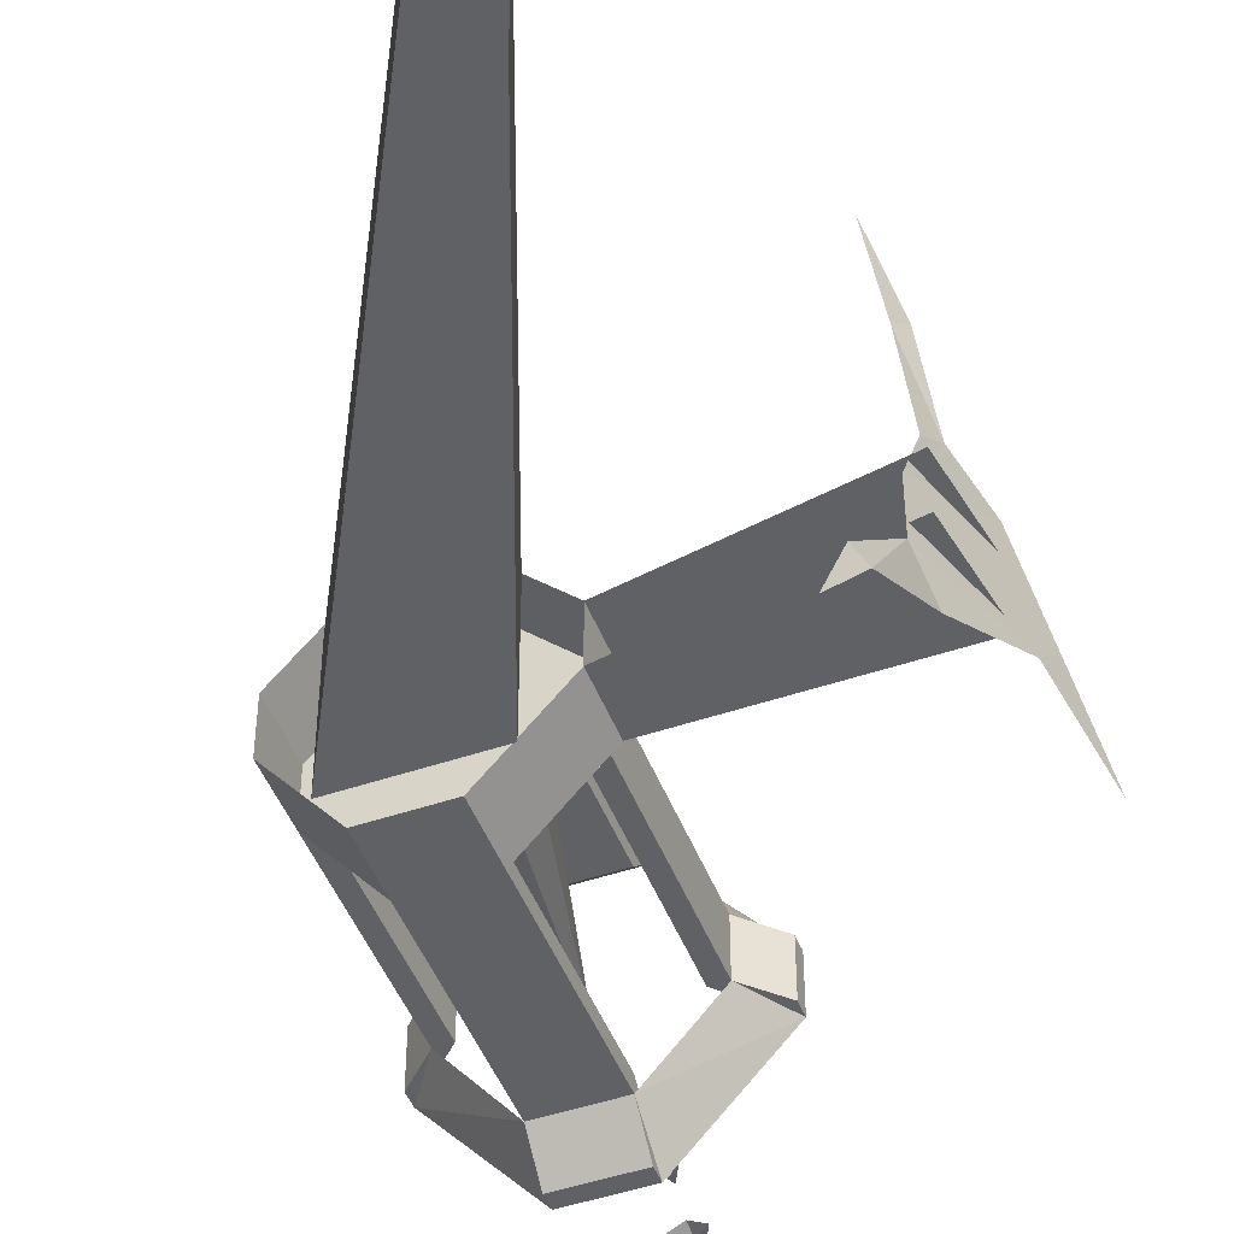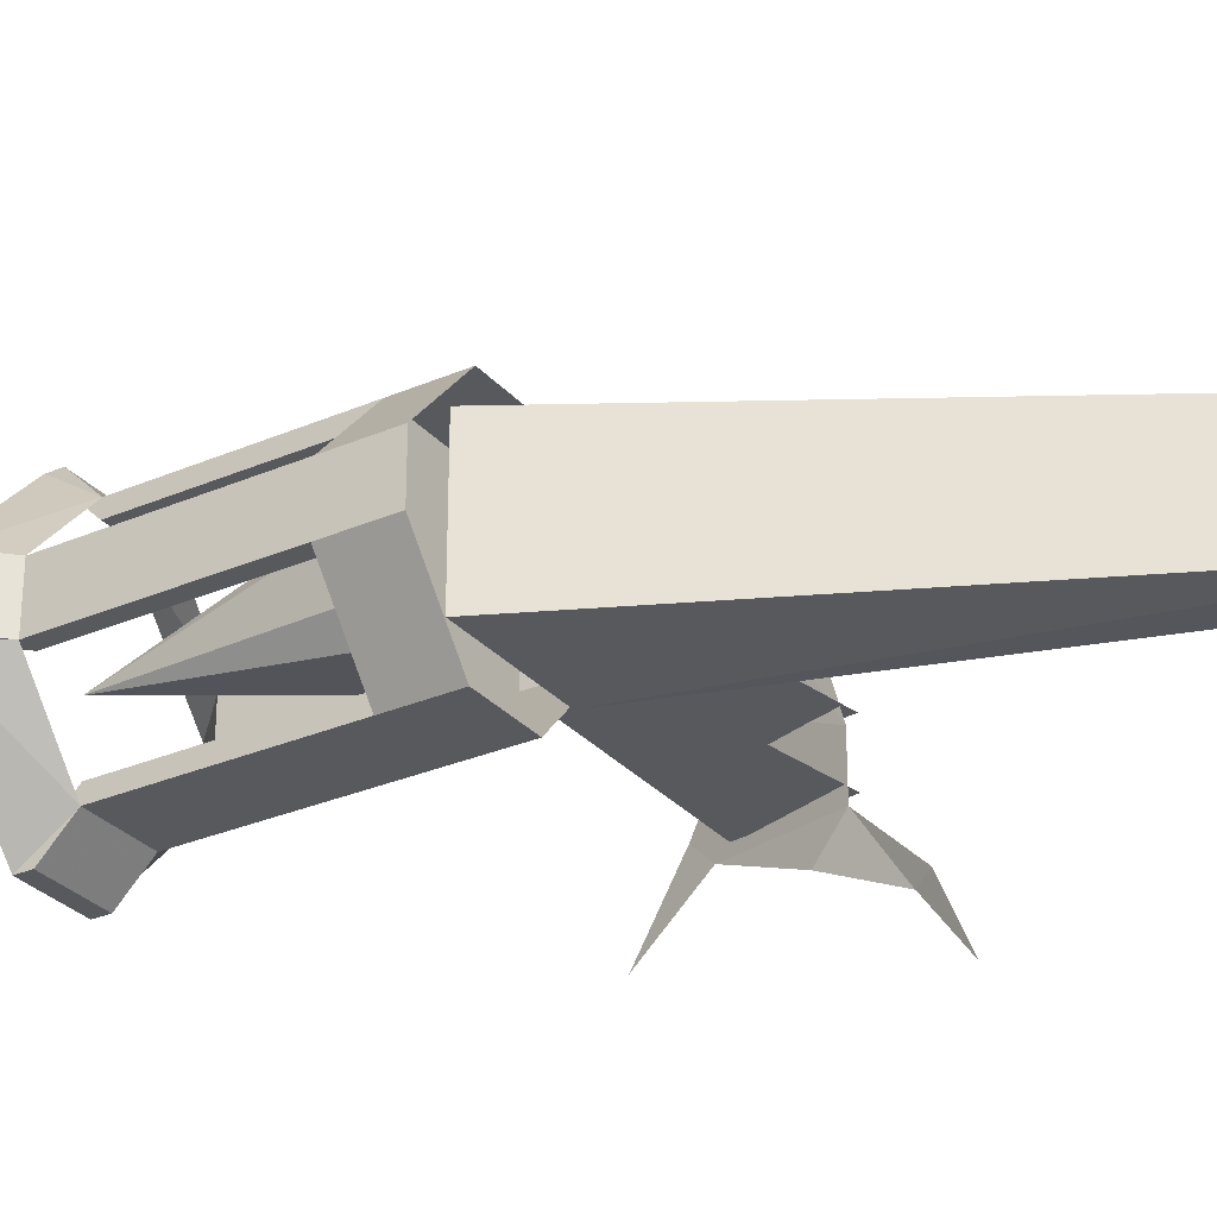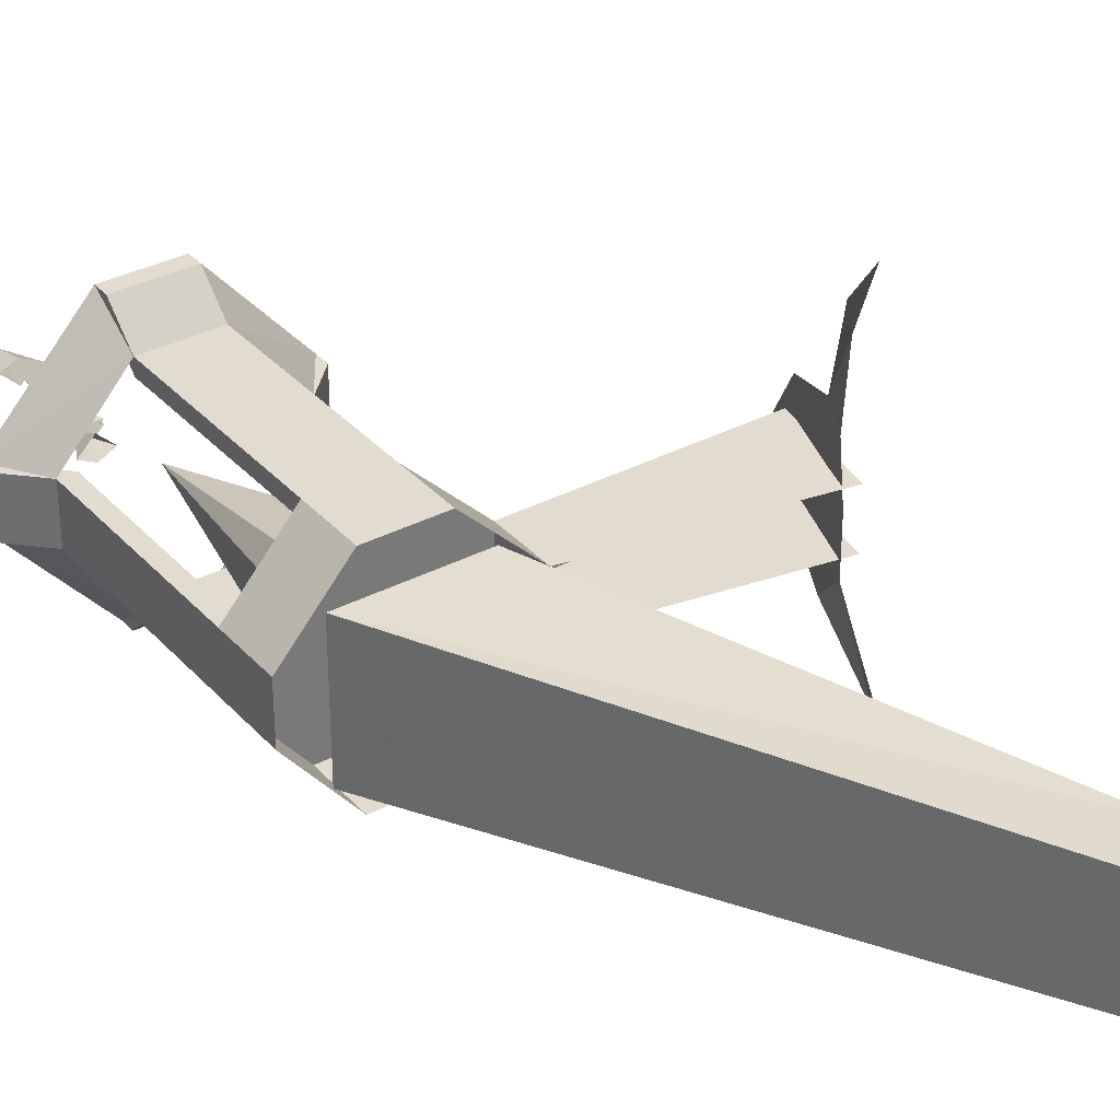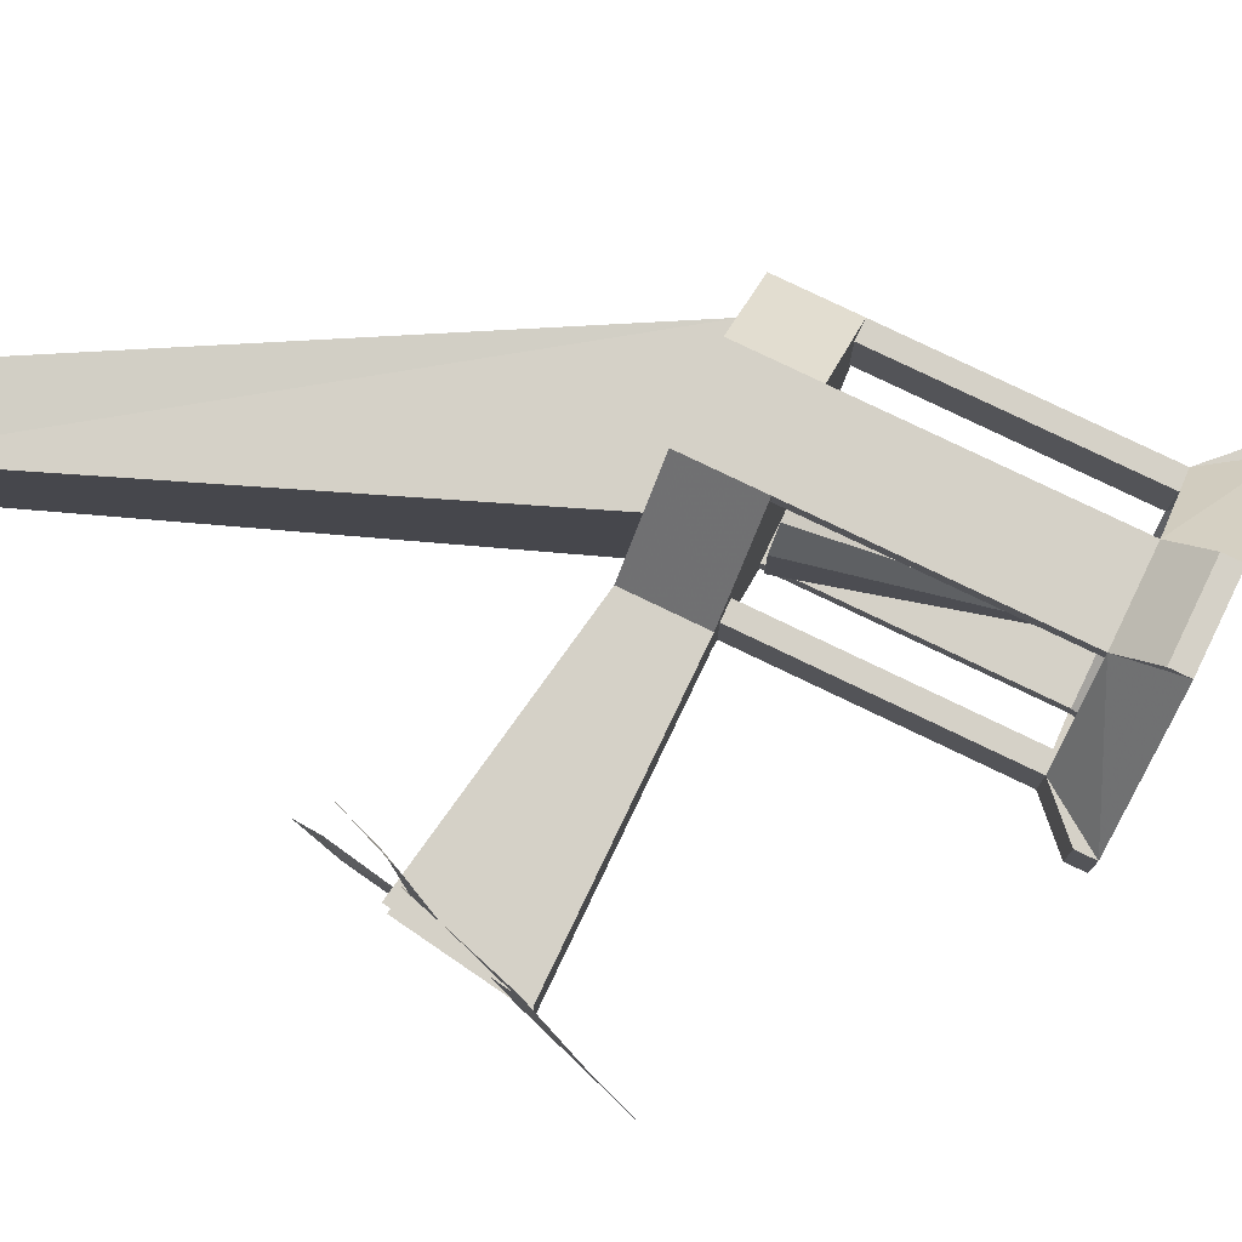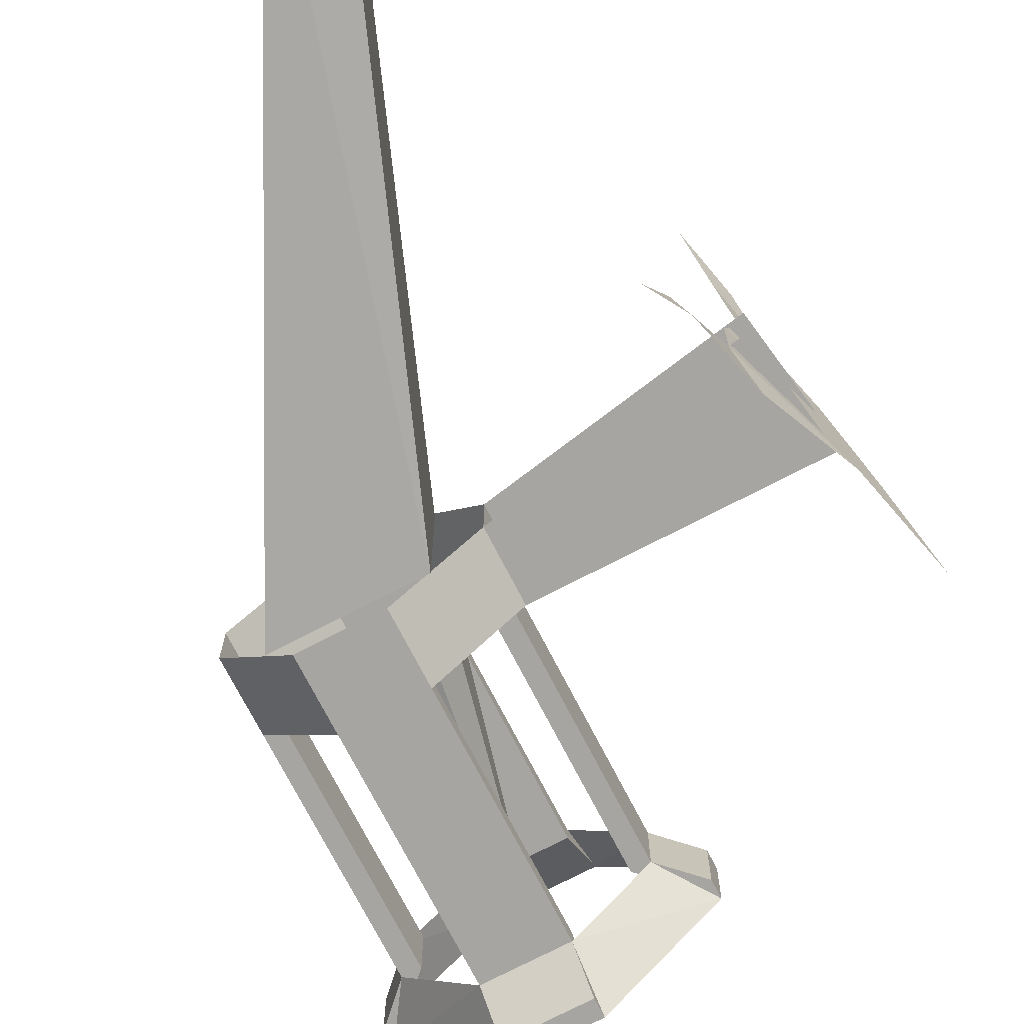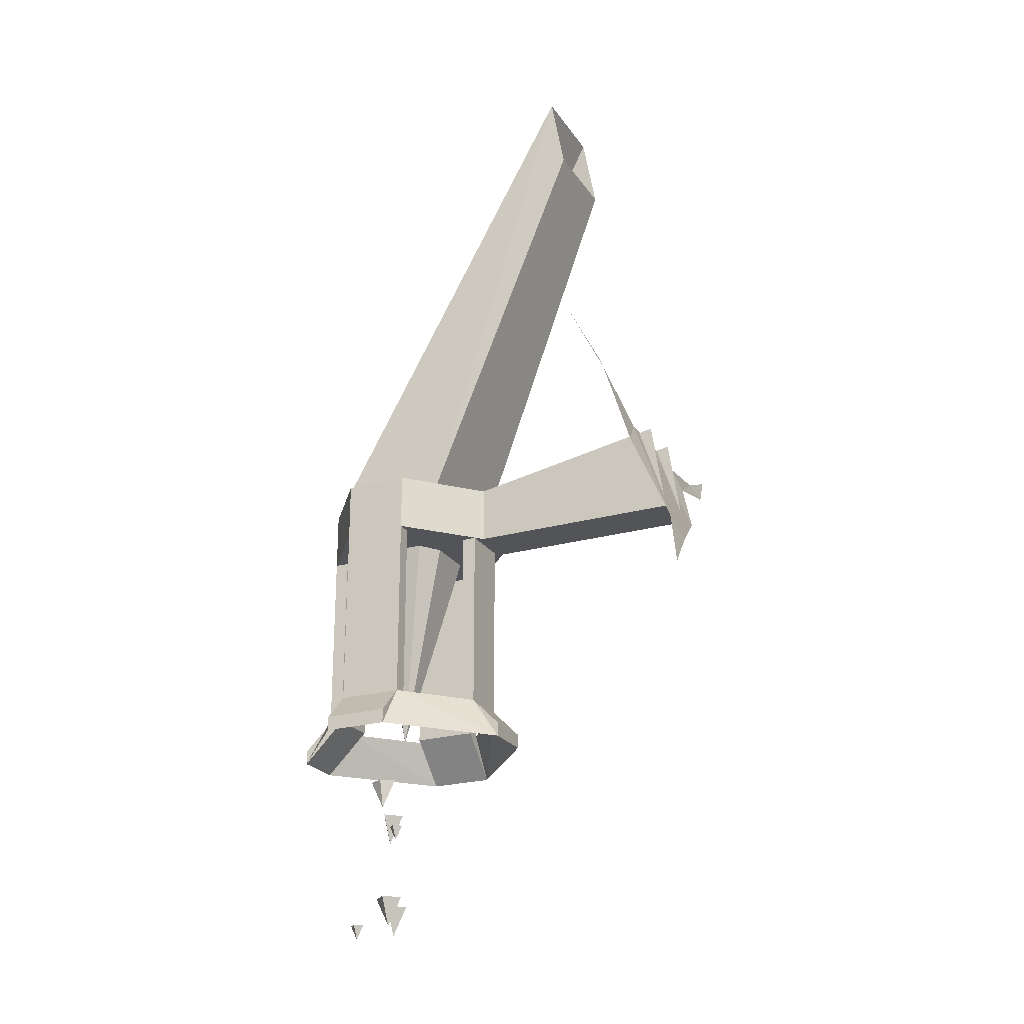
<metadata>
{"format":"obj","ext":"obj","renderer":"f3d","projection":"perspective","resolution":1024,"background":"white","views":[{"elev":-47.7,"azim":-159.1,"up":"+Z"},{"elev":-29.3,"azim":122.6,"up":"+Z"},{"elev":34.3,"azim":144.8,"up":"+Z"},{"elev":79.4,"azim":-64.4,"up":"+Z"},{"elev":-73.7,"azim":-152.6,"up":"+Z"},{"elev":-23.4,"azim":-154.6,"up":"+Y"}]}
</metadata>
<code>
o walldecor/198/straight
v -41 -203 -4
v -33 -203 -4
v -36 -232 2
v -43 -203 -1
v -43 -203 6
v -41 -203 9
v -33 -203 9
v -31 -203 6
v -31 -203 -1
v -33 -238 3
v -35 -238 1
v -33 -242 1
v -31 -238 1
v -33 -238 0
v -35 -244 0
v -37 -244 0
v -35 -248 0
v -34 -244 0
v -35 -244 -2
v -37 -246 -1
v -38 -246 -2
v -37 -248 -2
v -36 -246 -2
v -37 -246 -3
v -35 -256 1
v -37 -256 0
v -35 -260 0
v -33 -256 0
v -35 -256 -2
v -37 -258 -1
v -39 -258 -2
v -37 -262 -2
v -36 -258 -2
v -37 -258 -4
v -31 -260 -1
v -32 -260 -2
v -31 -262 -2
v -30 -260 -2
v -31 -260 -3
v -41 -202 16
v -41 -202 14
v -41 -228 14
v -41 -228 16
v -32 -202 16
v -32 -194 16
v -41 -194 16
v -50 -202 7
v -24 -202 7
v -24 -194 7
v -32 -202 14
v -32 -228 16
v -32 -228 14
v -32 -234 20
v -41 -234 20
v -53 -234 6
v -49 -228 6
v -41 -232 20
v -45 -194 11
v -29 -194 11
v -66 -140 9
v -66 -140 -4
v -45 -194 -6
v -64 -129 -4
v -29 -194 -6
v -64 -129 9
v -49 -202 -1
v -47 -202 -1
v -47 -228 -1
v -49 -228 -1
v -49 -202 6
v -47 -202 6
v -47 -228 6
v -53 -234 -1
v -53 -232 -1
v -53 -232 6
v -41 -234 -14
v -41 -228 -10
v -32 -202 -10
v -32 -202 -8
v -32 -228 -8
v -32 -228 -10
v -41 -202 -10
v -41 -194 -10
v -32 -194 -10
v -24 -202 0
v -50 -202 0
v -50 -194 0
v -41 -202 -8
v -41 -228 -8
v -32 -234 -14
v -32 -232 -14
v -41 -232 -14
v -26 -202 7
v -26 -228 7
v -24 -228 7
v -24 -194 0
v -26 -202 0
v -24 -228 0
v -26 -228 0
v -20 -234 0
v -20 -234 7
v -20 -232 7
v -20 -232 0
v -32 -232 20
v -78 -189 0
v -80 -202 0
v -80 -202 7
v -50 -194 7
v -78 -189 7
v -82 -207 2
v -84 -214 -7
v -81 -204 -1
v -76 -189 5
v -80 -201 11
v -78 -194 13
v -77 -191 11
v -76 -189 22
v -77 -191 24
v -75 -185 31
v -76 -189 -2
v -77 -193 -6
v -75 -183 -11
v -74 -181 -10
v -73 -177 -19
f 1 2 3
f 1 3 4
f 4 3 5
f 5 3 6
f 6 3 7
f 7 3 8
f 8 3 9
f 9 3 2
f 10 11 12
f 10 12 13
f 13 12 14
f 14 12 11
f 15 16 17
f 15 17 18
f 18 17 19
f 19 17 16
f 20 21 22
f 20 22 23
f 23 22 24
f 24 22 21
f 25 26 27
f 25 27 28
f 28 27 29
f 29 27 26
f 30 31 32
f 30 32 33
f 33 32 34
f 34 32 31
f 35 36 37
f 35 37 38
f 38 37 39
f 39 37 36
f 40 41 42
f 40 42 43
f 40 43 44
f 40 44 45
f 40 45 46
f 40 46 47
f 40 47 44
f 44 47 48
f 44 48 49
f 44 49 45
f 50 44 51
f 50 51 52
f 50 52 41
f 41 52 42
f 42 52 53
f 42 53 54
f 42 54 43
f 43 54 55
f 43 55 56
f 43 56 54
f 43 54 57
f 43 57 51
f 43 51 44
f 58 59 60
f 58 60 61
f 58 61 62
f 62 61 63
f 62 63 64
f 64 63 65
f 64 65 59
f 59 65 60
f 66 67 68
f 66 68 69
f 66 69 70
f 70 69 56
f 70 56 71
f 71 56 72
f 71 72 67
f 67 72 68
f 68 72 55
f 68 55 73
f 68 73 69
f 69 73 74
f 69 74 56
f 56 74 75
f 56 75 72
f 72 75 55
f 55 75 73
f 73 75 74
f 76 77 69
f 76 69 73
f 76 73 77
f 77 73 69
f 54 56 55
f 78 79 80
f 78 80 81
f 78 81 82
f 78 82 83
f 78 83 84
f 78 84 85
f 78 85 47
f 78 47 82
f 82 47 86
f 82 86 87
f 82 87 83
f 88 82 77
f 88 77 89
f 88 89 79
f 79 89 80
f 80 89 76
f 80 76 90
f 80 90 81
f 81 90 91
f 81 91 77
f 81 77 82
f 89 77 92
f 89 92 76
f 76 92 90
f 90 92 91
f 91 92 77
f 48 93 94
f 48 94 95
f 48 95 85
f 48 85 96
f 48 96 49
f 97 85 98
f 97 98 99
f 97 99 93
f 93 99 94
f 94 99 100
f 94 100 101
f 94 101 95
f 95 101 102
f 95 102 98
f 95 98 85
f 99 98 103
f 99 103 100
f 100 103 101
f 101 103 102
f 102 103 98
f 53 51 95
f 53 95 101
f 53 101 51
f 51 101 95
f 52 51 104
f 52 104 53
f 53 104 54
f 54 104 57
f 57 104 51
f 100 98 81
f 100 81 90
f 100 90 98
f 98 90 81
f 105 87 86
f 105 86 106
f 106 86 47
f 106 47 107
f 107 47 108
f 107 108 109
f 108 87 86
f 108 86 47
f 108 47 46
f 47 85 48
f 84 96 85
f 110 111 112
f 110 112 113
f 110 113 114
f 114 113 115
f 115 113 116
f 115 116 117
f 115 117 118
f 118 117 119
f 120 113 112
f 120 112 121
f 120 121 122
f 120 122 123
f 123 122 124

</code>
